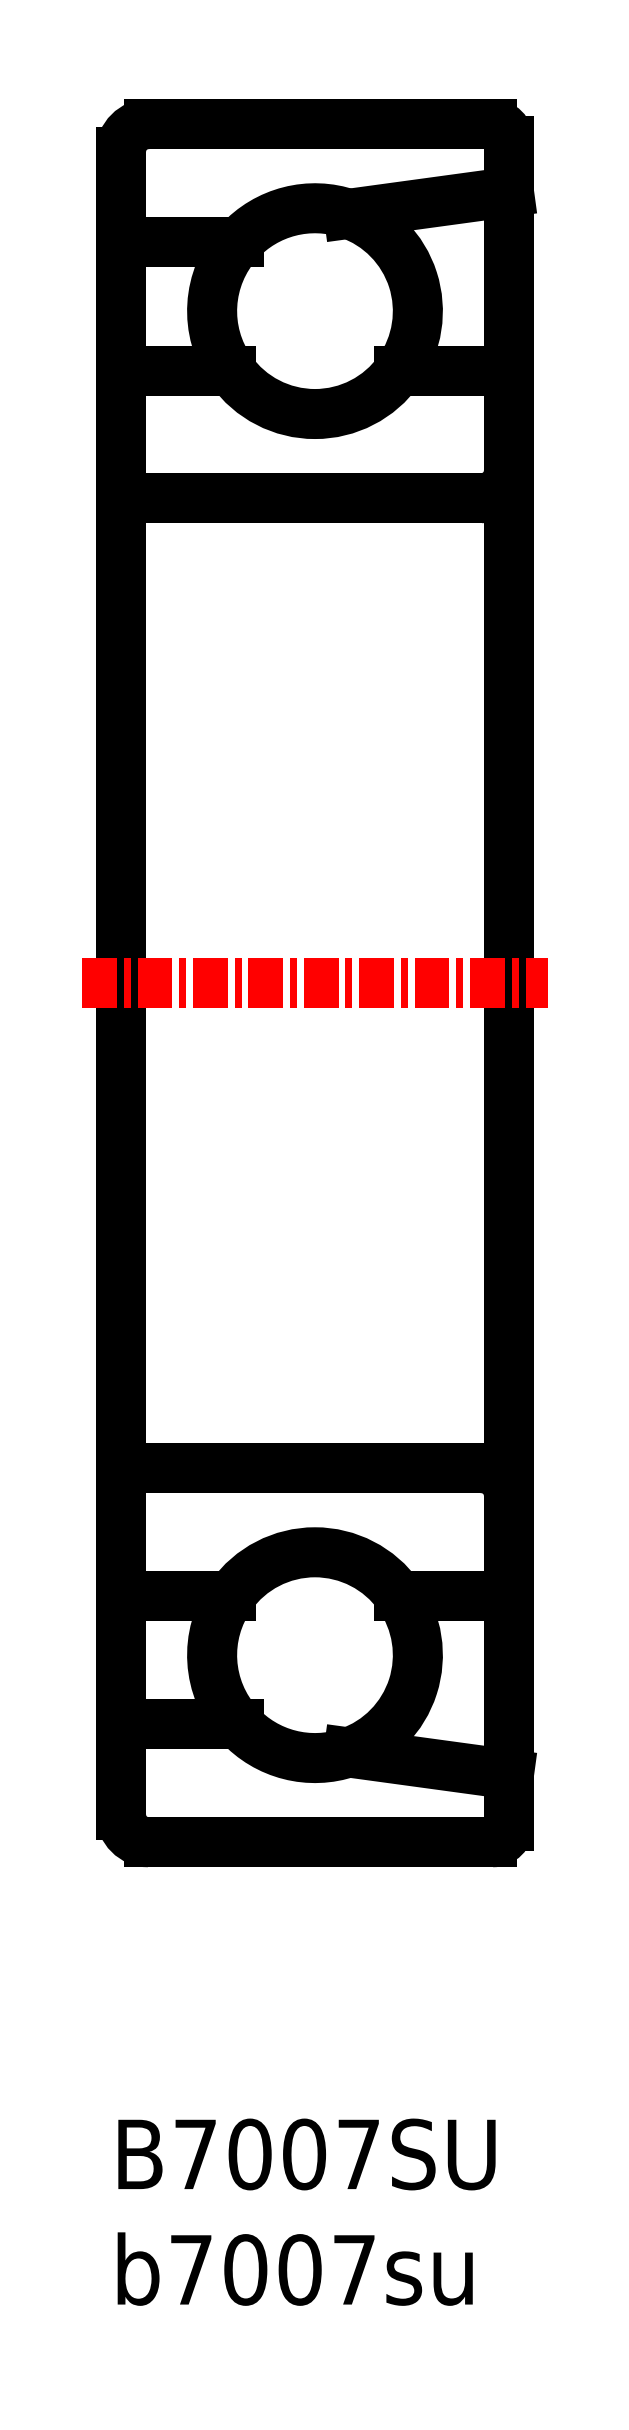
<metadata>
{"format":"dxf","ext":"dxf","renderer":"ezdxf+matplotlib","layout":"modelspace","background":"white","min_lineweight":24,"dpi":150}
</metadata>
<code>
0
SECTION
2
ENTITIES
0
INSERT
8
0
2
*U4
10
0
20
0
30
0
0
LINE
8
0
10
29.07
20
-19.44
30
0
11
29.07
21
-0.9371
31
0
0
LINE
8
0
10
15.07
20
-19.04
30
0
11
15.07
21
-0.9371
31
0
0
LINE
8
0
10
29.07
20
-29.49
30
0
11
29.07
21
-23.04
31
0
0
LINE
8
0
10
15.07
20
-27.69
30
0
11
15.07
21
-23.04
31
0
0
ARC
8
0
10
22.07
20
-25.19
30
0
40
3.712
50
35.39
51
144.6
0
ARC
8
0
10
22.07
20
-25.19
30
0
40
3.712
50
289
51
35.39
0
ARC
8
0
10
22.07
20
-25.19
30
0
40
3.712
50
144.6
51
222.3
0
LINE
8
0
10
19.04
20
-23.04
30
0
11
15.07
21
-23.04
31
0
0
ARC
8
0
10
28.07
20
-19.44
30
0
40
1
50
0
51
90
0
ARC
8
0
10
15.67
20
-19.04
30
0
40
0.6
50
90
51
180
0
LINE
8
0
10
15.67
20
-18.44
30
0
11
28.07
21
-18.44
31
0
0
LINE
8
0
10
15.07
20
-23.04
30
0
11
15.07
21
-19.04
31
0
0
LINE
8
0
10
29.07
20
-23.04
30
0
11
25.09
21
-23.04
31
0
0
LINE
8
0
10
29.07
20
-19.44
30
0
11
29.07
21
-23.04
31
0
0
ARC
8
0
10
16.07
20
-30.94
30
0
40
1
50
180
51
270
0
ARC
8
0
10
28.47
20
-31.34
30
0
40
0.6
50
270
51
0
0
ARC
8
0
10
22.07
20
-25.19
30
0
40
3.712
50
222.3
51
289
0
LINE
8
0
10
23.27
20
-28.7
30
0
11
29.07
21
-29.49
31
0
0
LINE
8
0
10
15.07
20
-27.69
30
0
11
19.32
21
-27.69
31
0
0
LINE
8
0
10
15.07
20
-30.94
30
0
11
15.07
21
-27.69
31
0
0
LINE
8
0
10
28.47
20
-31.94
30
0
11
16.07
21
-31.94
31
0
0
LINE
8
0
10
29.07
20
-29.49
30
0
11
29.07
21
-31.34
31
0
0
LINE
8
0
10
29.07
20
17.56
30
0
11
29.07
21
-0.9371
31
0
0
LINE
8
0
10
15.07
20
17.16
30
0
11
15.07
21
-0.9371
31
0
0
LINE
8
0
10
29.07
20
27.61
30
0
11
29.07
21
21.16
31
0
0
LINE
8
0
10
15.07
20
25.81
30
0
11
15.07
21
21.16
31
0
0
ARC
8
0
10
22.07
20
23.31
30
0
40
3.713
50
215.4
51
324.6
0
ARC
8
0
10
22.07
20
23.31
30
0
40
3.713
50
324.6
51
70.99
0
ARC
8
0
10
22.07
20
23.31
30
0
40
3.712
50
137.7
51
215.4
0
LINE
8
0
10
19.04
20
21.16
30
0
11
15.07
21
21.16
31
0
0
ARC
8
0
10
28.07
20
17.56
30
0
40
1
50
270
51
0
0
ARC
8
0
10
15.67
20
17.16
30
0
40
0.6
50
180
51
270
0
LINE
8
0
10
15.67
20
16.56
30
0
11
28.07
21
16.56
31
0
0
LINE
8
0
10
15.07
20
21.16
30
0
11
15.07
21
17.16
31
0
0
LINE
8
0
10
29.07
20
21.16
30
0
11
25.09
21
21.16
31
0
0
LINE
8
0
10
29.07
20
17.56
30
0
11
29.07
21
21.16
31
0
0
ARC
8
0
10
16.07
20
29.06
30
0
40
1
50
90
51
180
0
ARC
8
0
10
28.47
20
29.46
30
0
40
0.6
50
0
51
90
0
ARC
8
0
10
22.07
20
23.31
30
0
40
3.713
50
70.99
51
137.7
0
LINE
8
0
10
23.27
20
26.82
30
0
11
29.07
21
27.61
31
0
0
LINE
8
0
10
15.07
20
25.81
30
0
11
19.32
21
25.81
31
0
0
LINE
8
0
10
15.07
20
29.06
30
0
11
15.07
21
25.81
31
0
0
LINE
8
0
10
28.47
20
30.06
30
0
11
16.07
21
30.06
31
0
0
LINE
8
0
10
29.07
20
27.61
30
0
11
29.07
21
29.46
31
0
0
LINE
8
CENTER
10
13.67
20
-0.9371
30
0
11
30.47
21
-0.9371
31
0
0
ENDSEC
0
EOF

</code>
